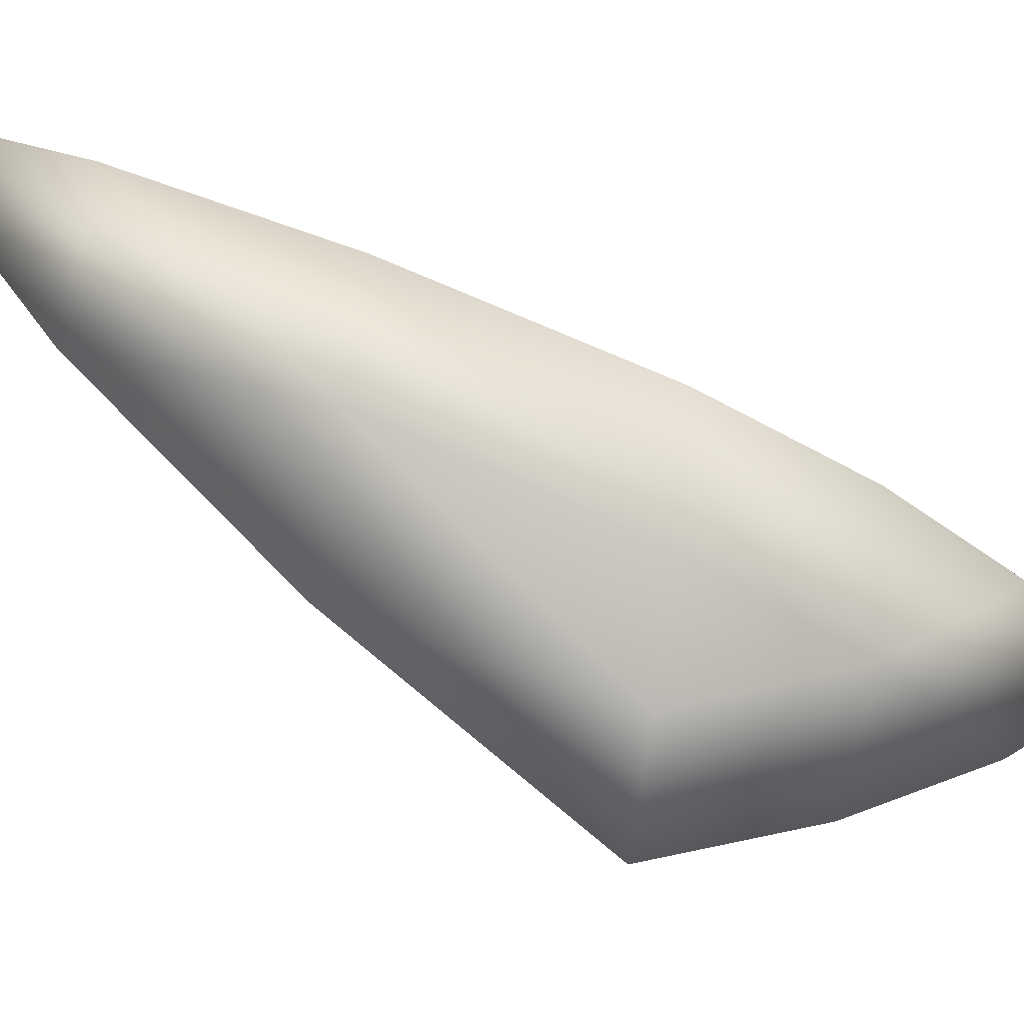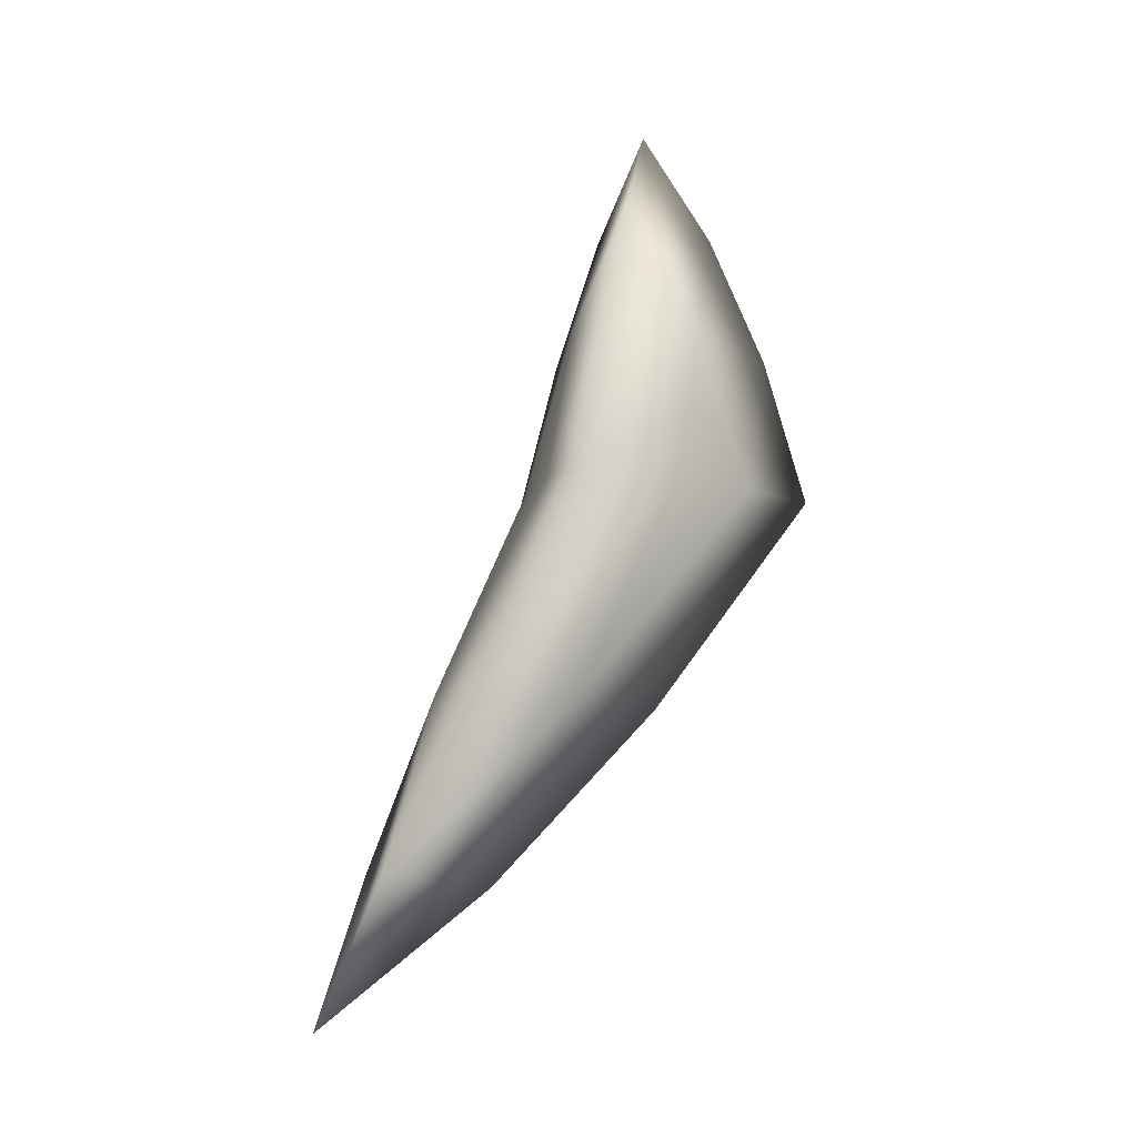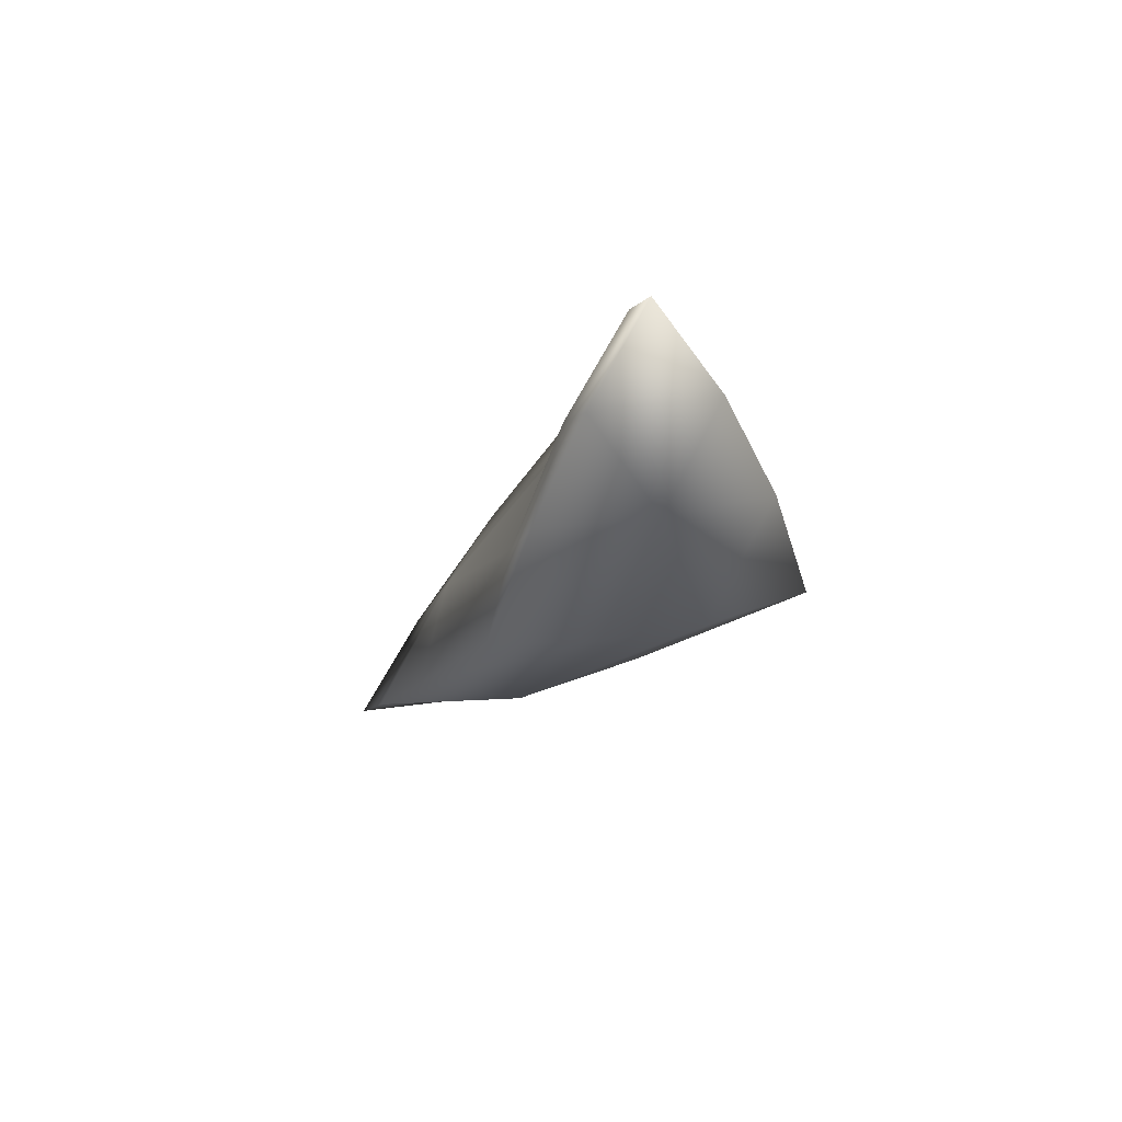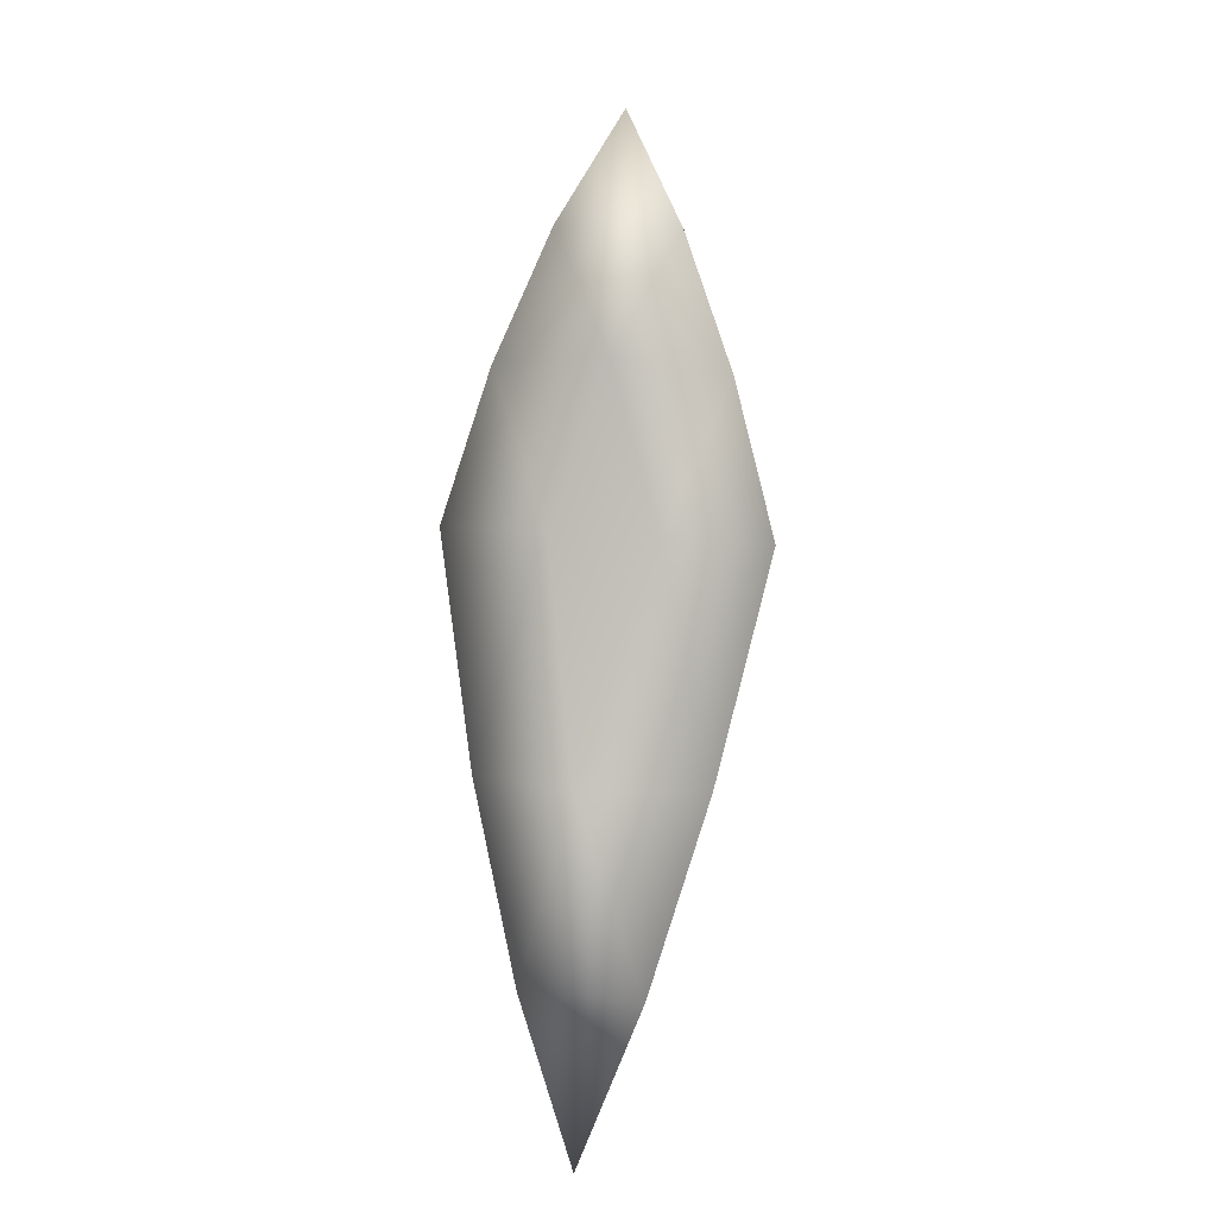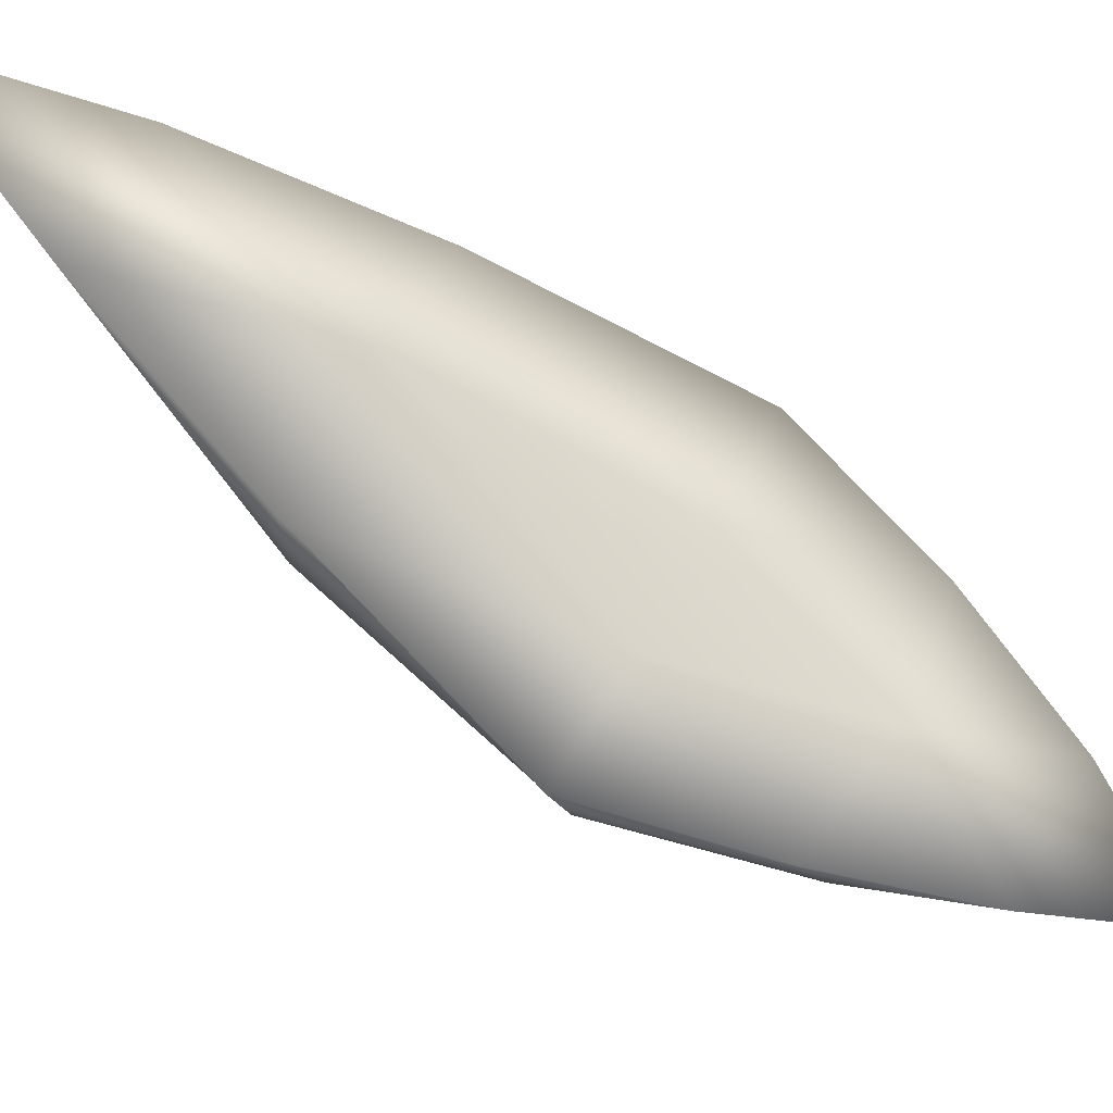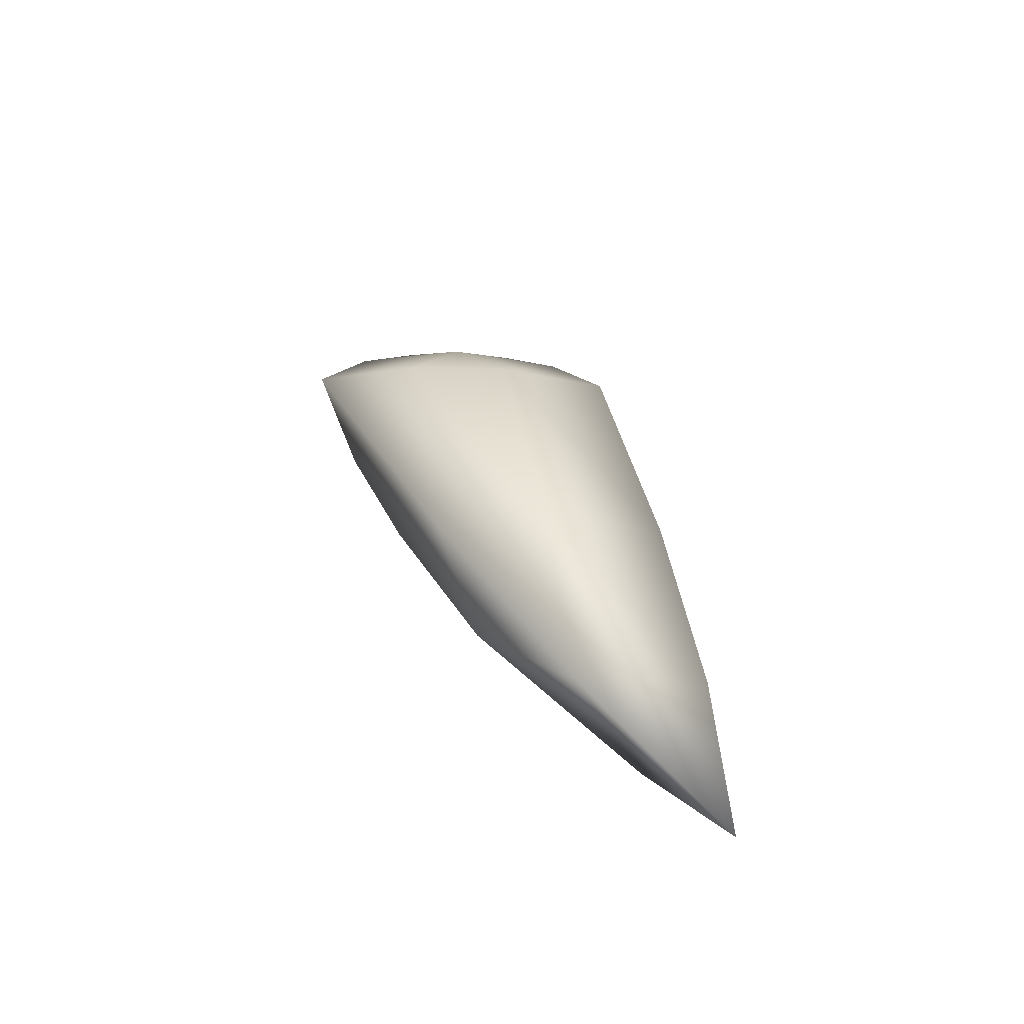
<metadata>
{"format":"obj","ext":"obj","renderer":"f3d","projection":"perspective","resolution":1024,"background":"white","views":[{"elev":-25.5,"azim":-104.7,"up":"+Y"},{"elev":-7.3,"azim":-105.0,"up":"+Z"},{"elev":57.7,"azim":-73.5,"up":"+Z"},{"elev":19.7,"azim":-172.3,"up":"+Z"},{"elev":62.4,"azim":-61.5,"up":"+Y"},{"elev":-68.5,"azim":55.7,"up":"+Z"}]}
</metadata>
<code>
o ColobotMesh_1_ColobotMesh_
v -0.01679 -0.2409 -0.4855
v 0.2507 0.1775 -0.4797
v -0.005421 0.03088 0.1121
v -0.2454 0.2 -0.4801
v -0.000912 0.5533 -1.32
v 0.1774 0.1322 -0.2453
v 0.09199 0.08329 -0.04809
v -0.007679 0.2823 -1.105
v -0.01297 0.01763 -0.8268
v -0.1764 0.1478 -0.2455
v -0.0964 0.09148 -0.04811
v -0.1149 -0.1095 -0.4839
v -0.1911 0.03749 -0.4821
v -0.01396 -0.1717 -0.2539
v -0.01017 -0.08115 -0.05466
v 0.09479 0.4597 -1.086
v 0.1787 0.3344 -0.8054
v 0.0931 -0.1187 -0.4842
v 0.1823 0.02074 -0.4822
v -0.1739 0.3496 -0.8051
v -0.09236 0.4674 -1.085
v 0.08638 0.2055 -0.4728
v -0.07899 0.2129 -0.4729
v 0.095 -0.03473 -0.233
v 0.001354 0.1526 -0.2237
v -0.1094 -0.02582 -0.2329
v 0.1056 0.1486 -0.8384
v 0.02426 0.3678 -0.8108
v -0.1428 0.1849 -0.8249
f 1 18 14
f 2 22 6
f 4 13 10
f 5 16 8
f 5 21 16
f 5 8 21
f 15 7 3
f 14 24 15
f 15 24 7
f 24 6 7
f 14 18 24
f 18 19 24
f 24 19 6
f 19 2 6
f 7 11 3
f 6 25 7
f 7 25 11
f 25 10 11
f 6 22 25
f 22 23 25
f 25 23 10
f 23 4 10
f 11 15 3
f 10 26 11
f 11 26 15
f 26 14 15
f 10 13 26
f 13 12 26
f 26 12 14
f 12 1 14
f 9 18 1
f 8 27 9
f 9 27 18
f 27 19 18
f 8 16 27
f 16 17 27
f 27 17 19
f 17 2 19
f 17 22 2
f 16 28 17
f 17 28 22
f 28 23 22
f 16 21 28
f 21 20 28
f 28 20 23
f 20 4 23
f 20 13 4
f 21 29 20
f 20 29 13
f 29 12 13
f 21 8 29
f 8 9 29
f 29 9 12
f 9 1 12

</code>
